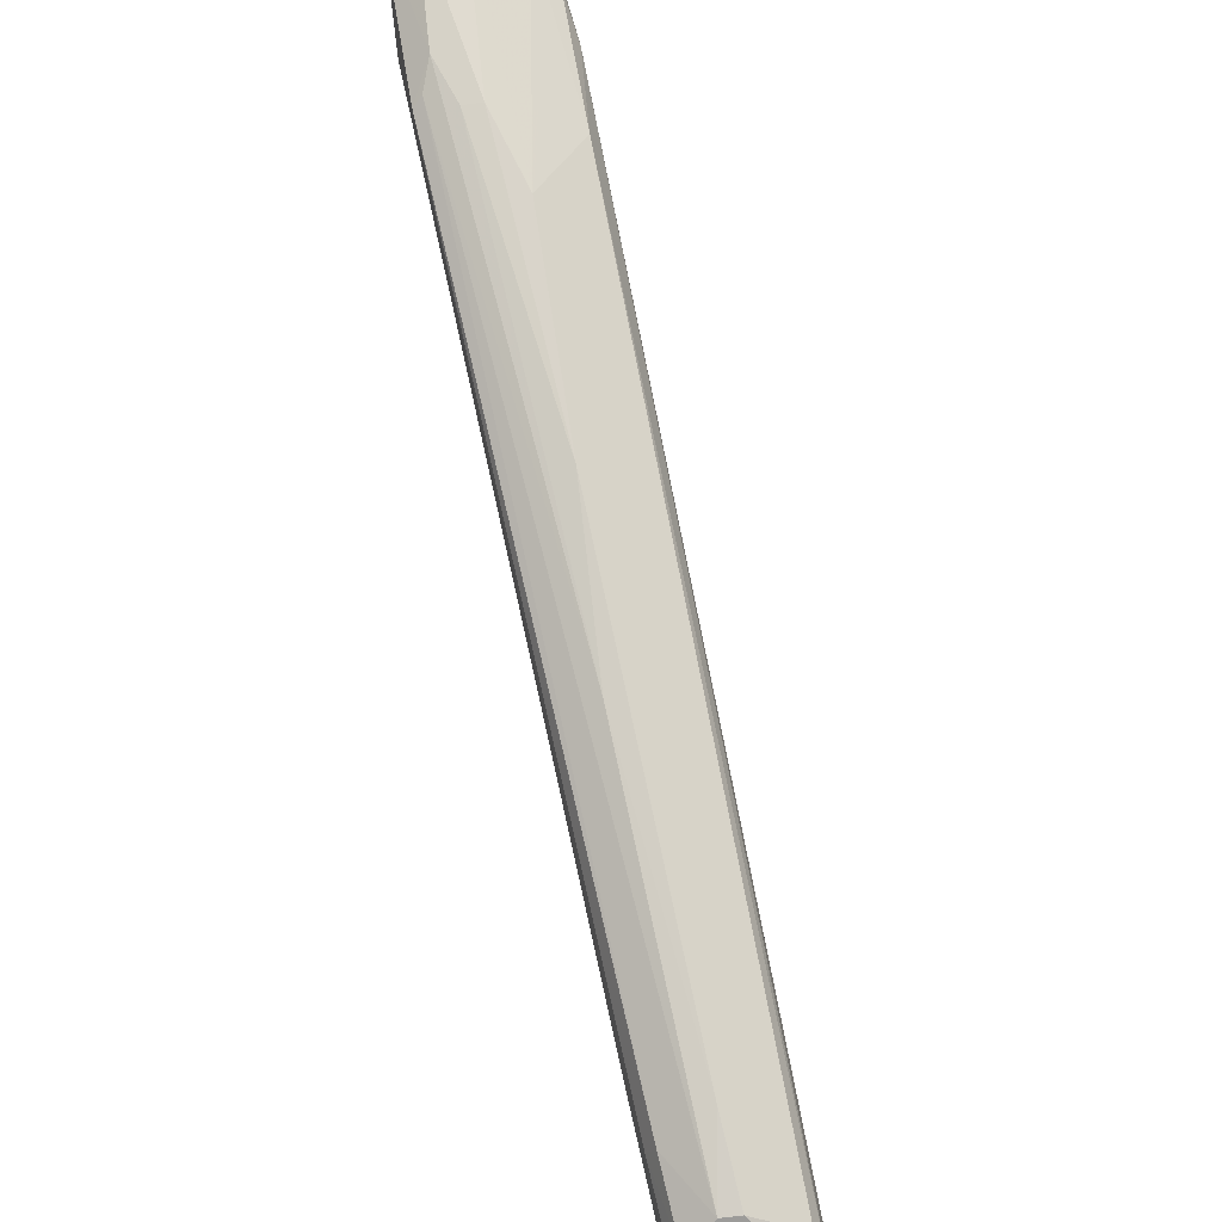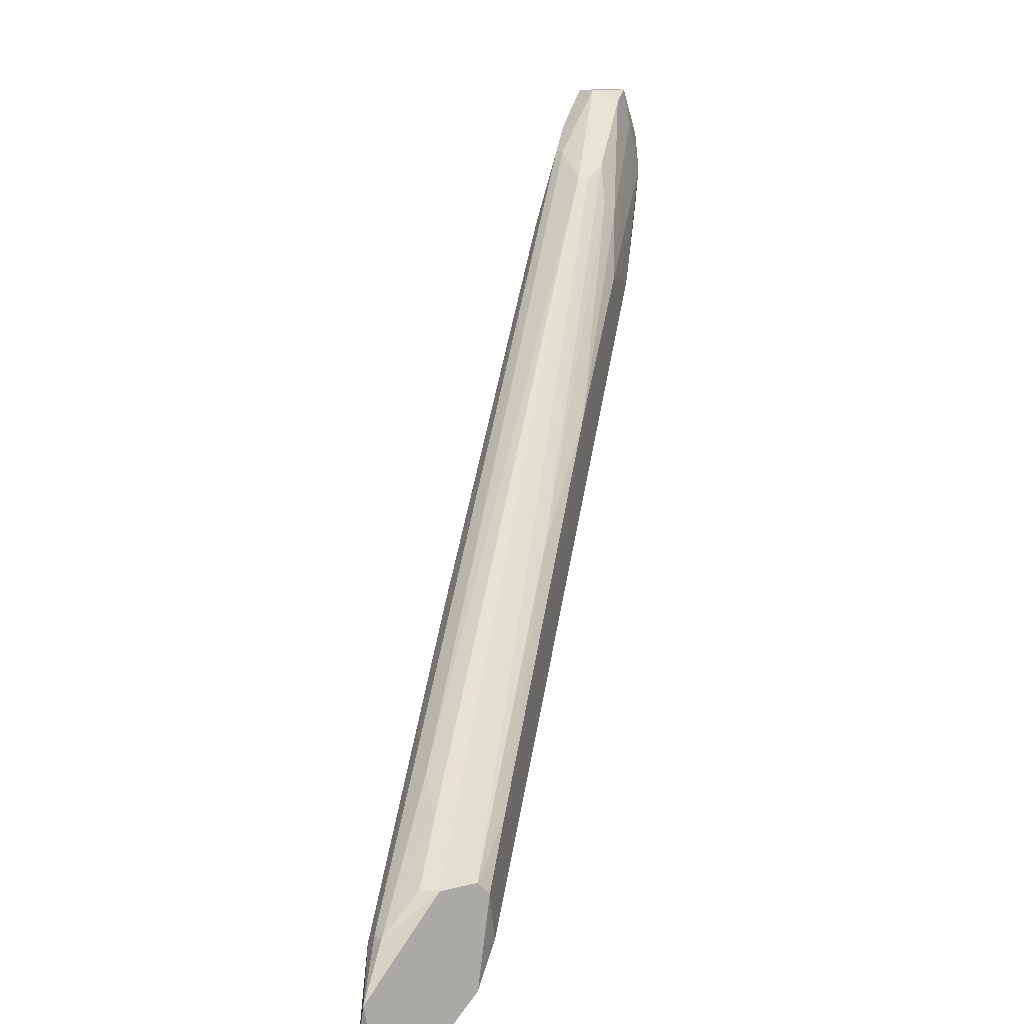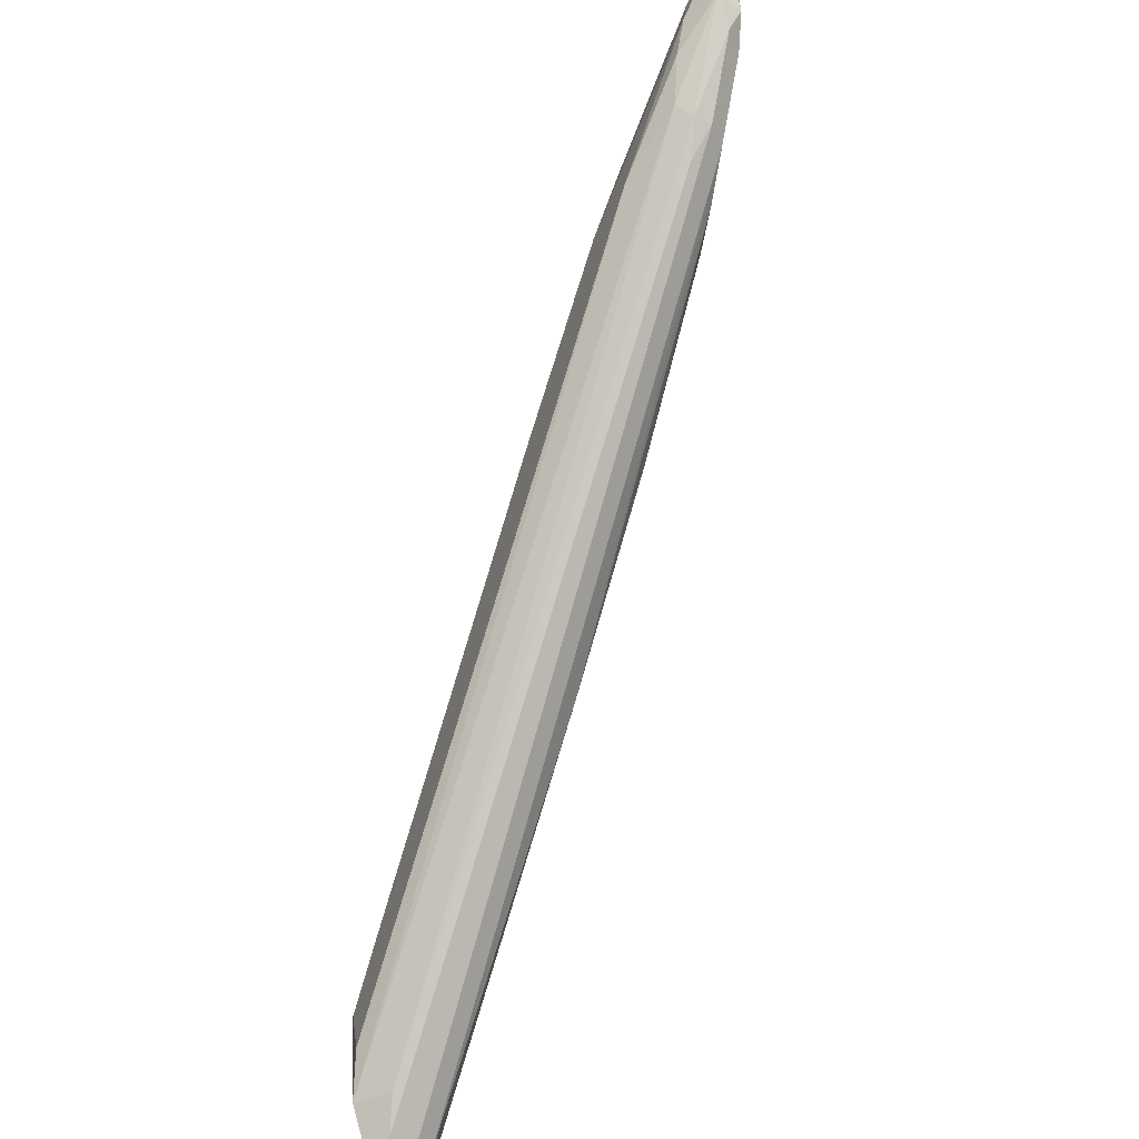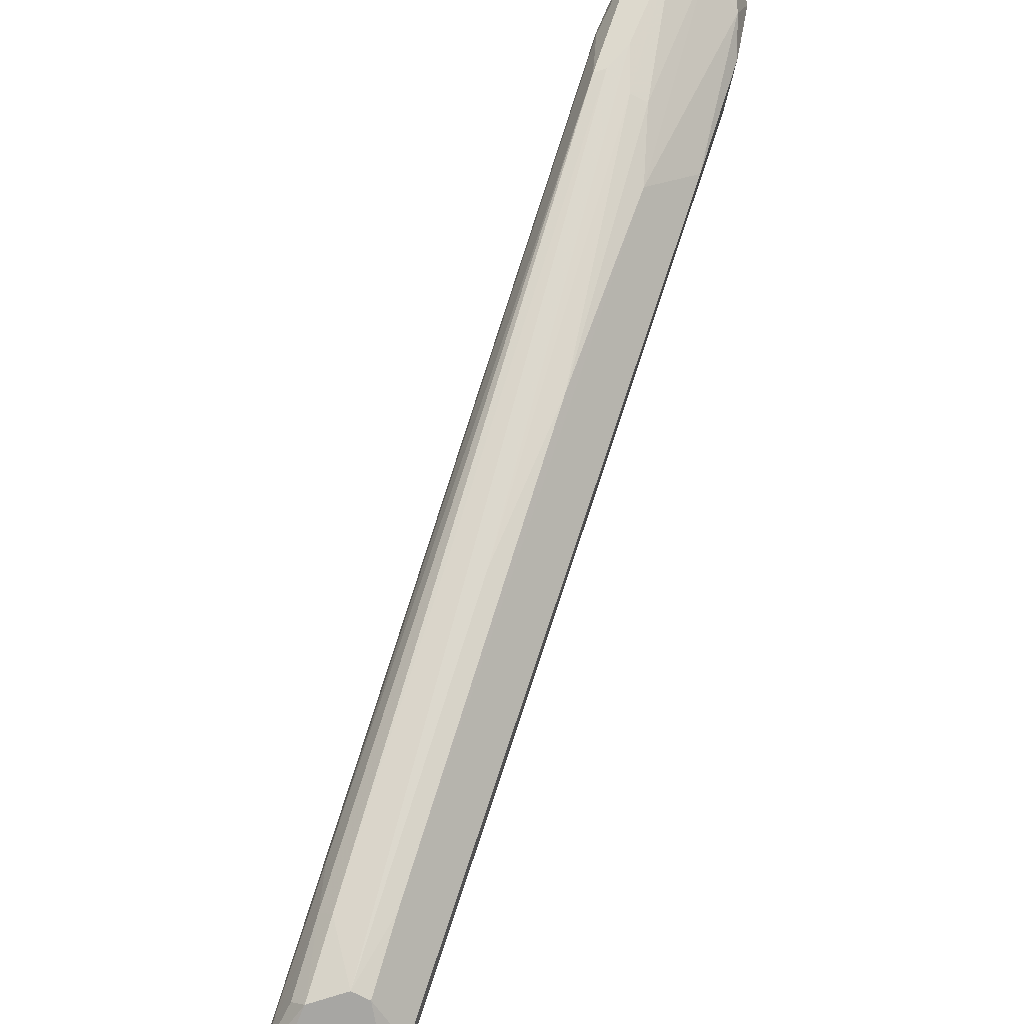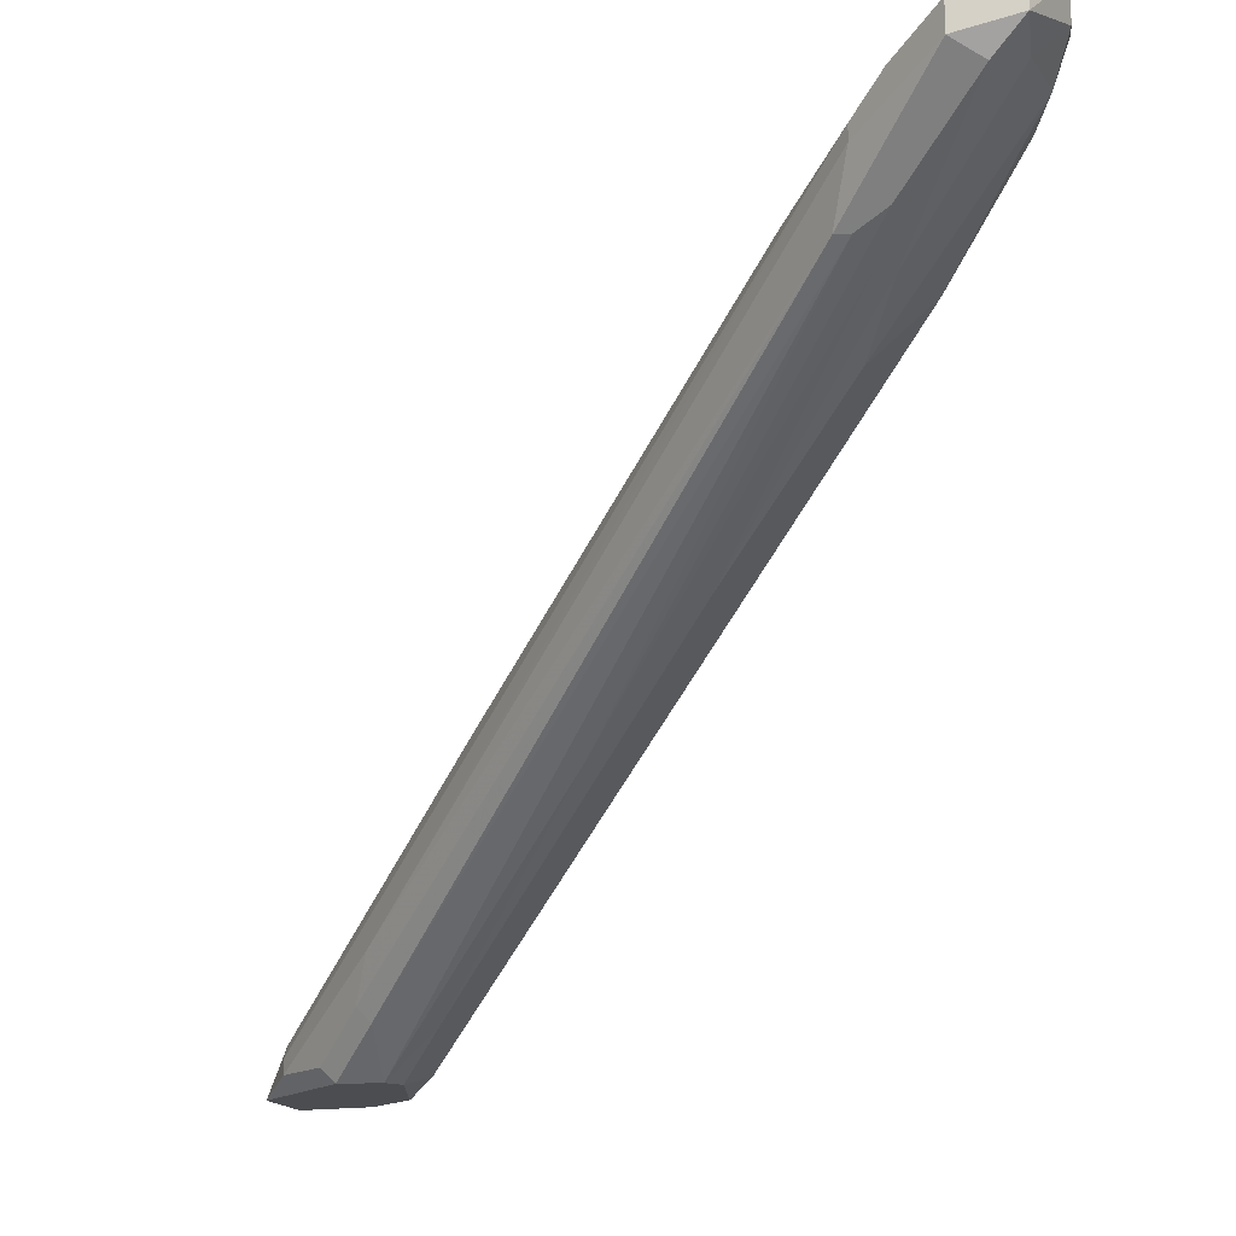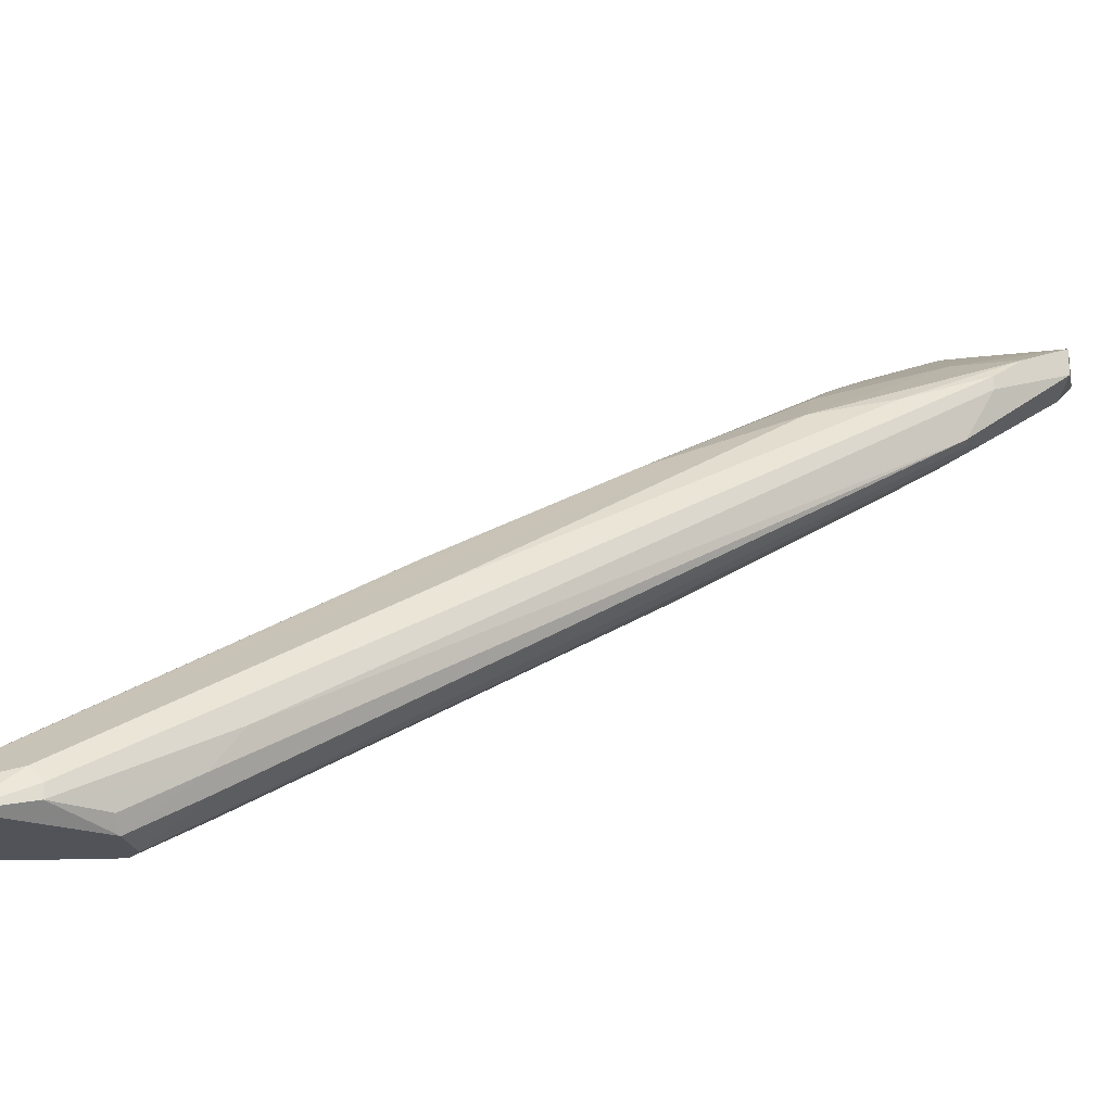
<metadata>
{"format":"obj","ext":"obj","renderer":"f3d","projection":"perspective","resolution":1024,"background":"white","views":[{"elev":-69.8,"azim":52.7,"up":"+Y"},{"elev":12.1,"azim":-31.7,"up":"+Z"},{"elev":-51.2,"azim":112.2,"up":"+Z"},{"elev":-74.1,"azim":18.0,"up":"+Y"},{"elev":-15.9,"azim":7.7,"up":"+Y"},{"elev":-22.7,"azim":-78.3,"up":"+Y"}]}
</metadata>
<code>
v -0.005568 0.05642 0.0124
v -0.003566 0.05842 0.02041
v 0.000438 0.07343 0.03242
v 0.01544 0.07743 0.04442
v 0.01744 0.09043 0.05243
v 0.02145 0.09343 0.05243
v 0.02345 0.09043 0.06243
v 0.01244 0.08543 0.04242
v 0.02545 0.08943 0.06043
v 0.02745 0.09743 0.05543
v 0.02945 0.09743 0.06945
v 0.02945 0.09743 0.05543
v 0.02945 0.09943 0.06945
v 0.02045 0.09243 0.05844
v 0.03146 0.1004 0.06043
v 0.03146 0.09643 0.06844
v 0.03146 0.09543 0.05643
v 0.03346 0.1014 0.06243
v 0.03346 0.09743 0.06644
v 0.03346 0.1004 0.06945
v 0.03346 0.1004 0.06043
v 0.03346 0.09643 0.05943
v 0.03346 0.09843 0.06945
v 0.03546 0.1014 0.06644
v 0.03546 0.1004 0.06243
v 0.03546 0.09943 0.06543
v 0.02445 0.09043 0.06243
v 0.02445 0.08643 0.05443
v 0.02445 0.09443 0.06444
v 0.02445 0.09543 0.06444
v 0.02445 0.09543 0.05343
v 0.02645 0.09743 0.06144
v 0.02645 0.09743 0.06644
v 0.02645 0.08943 0.05943
v 0.02645 0.09143 0.06344
v -0.01658 0.05541 0.0104
v -0.01658 0.05642 0.006398
v 0.02845 0.09043 0.05343
v 0.02845 0.09543 0.05343
v -0.01458 0.05842 0.01341
v -0.01458 0.05642 0.0144
v -0.01458 0.05742 0.0144
v 0.03045 0.09643 0.05543
v -0.01258 0.05642 0.005395
v -0.01058 0.05541 0.01741
v -0.01058 0.05541 0.006398
v 0.03446 0.1014 0.06744
v 0.03446 0.09743 0.06243
v -0.008574 0.05942 0.02141
v -0.006572 0.05541 0.0164
v -0.01558 0.05541 0.005395
v -0.01358 0.05842 0.007401
v -0.009567 0.05742 0.007401
v -0.01157 0.05842 0.007401
v -0.01157 0.05642 0.01741
v 0.003443 0.07643 0.03042
v -0.00757 0.06242 0.02341
v -0.00757 0.05842 0.009402
v -0.00757 0.05842 0.02141
v -0.00757 0.05541 0.01741
v -0.00757 0.05541 0.009402
v 0.007447 0.07043 0.03642
f 12 43 39
f 60 51 61
f 1 61 38
f 28 1 38
f 52 10 12
f 40 5 37
f 5 8 37
f 51 60 45
f 55 41 45
f 47 24 18
f 13 47 18
f 52 12 54
f 12 53 54
f 28 38 48
f 38 22 48
f 18 24 25
f 48 22 25
f 10 52 56
f 52 37 56
f 37 8 56
f 22 38 17
f 38 61 17
f 25 22 17
f 43 25 17
f 61 53 58
f 53 43 58
f 17 61 58
f 43 17 58
f 37 51 36
f 40 37 36
f 51 45 36
f 45 41 36
f 23 13 11
f 2 28 4
f 11 7 35
f 8 5 6
f 5 32 6
f 5 40 3
f 40 36 42
f 36 41 42
f 57 30 42
f 41 57 42
f 30 3 42
f 3 40 42
f 51 37 44
f 37 52 44
f 54 53 44
f 52 54 44
f 23 11 16
f 35 9 16
f 11 35 16
f 7 11 29
f 30 57 29
f 57 7 29
f 12 10 15
f 13 18 15
f 32 13 15
f 32 5 33
f 13 32 33
f 11 13 33
f 30 29 33
f 29 11 33
f 9 4 34
f 4 28 34
f 16 9 34
f 24 23 26
f 25 24 26
f 48 25 26
f 60 61 50
f 61 1 50
f 1 28 50
f 2 60 50
f 28 2 50
f 60 2 62
f 4 9 62
f 2 4 62
f 9 35 62
f 3 30 14
f 5 3 14
f 30 33 14
f 33 5 14
f 45 60 59
f 10 56 31
f 56 8 31
f 8 6 31
f 6 32 31
f 15 10 31
f 32 15 31
f 24 47 20
f 23 24 20
f 47 13 20
f 13 23 20
f 61 51 46
f 53 61 46
f 51 44 46
f 44 53 46
f 35 7 27
f 60 62 27
f 62 35 27
f 59 60 27
f 7 59 27
f 43 12 21
f 25 43 21
f 18 25 21
f 12 15 21
f 15 18 21
f 41 55 49
f 55 45 49
f 7 57 49
f 57 41 49
f 59 7 49
f 45 59 49
f 28 48 19
f 23 16 19
f 34 28 19
f 16 34 19
f 26 23 19
f 48 26 19
f 43 53 39
f 53 12 39

</code>
